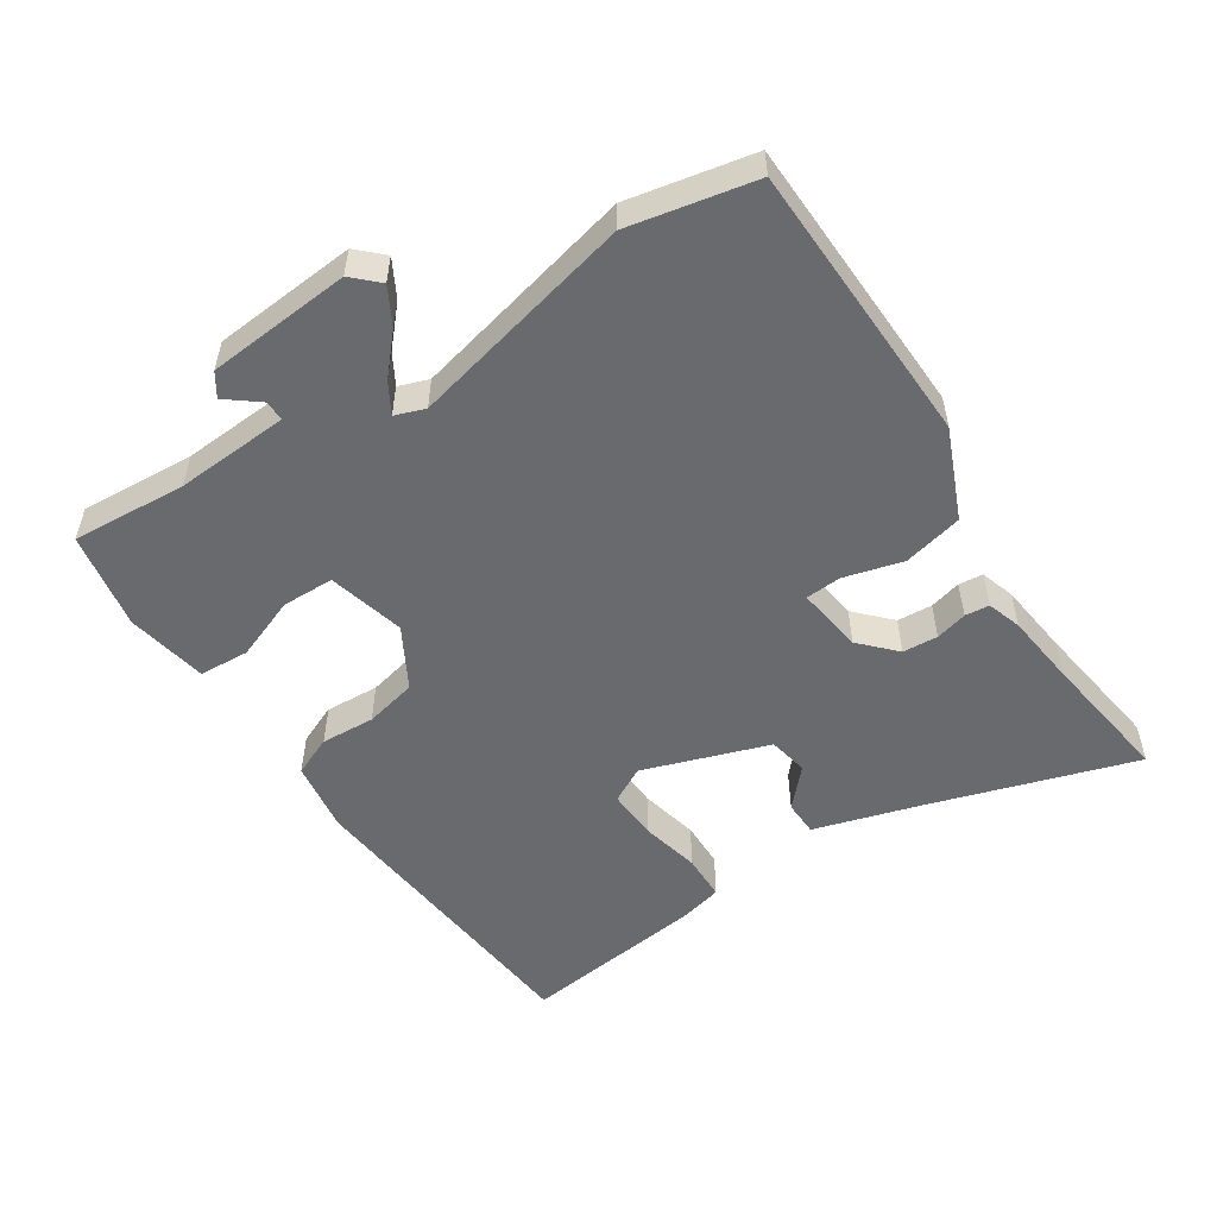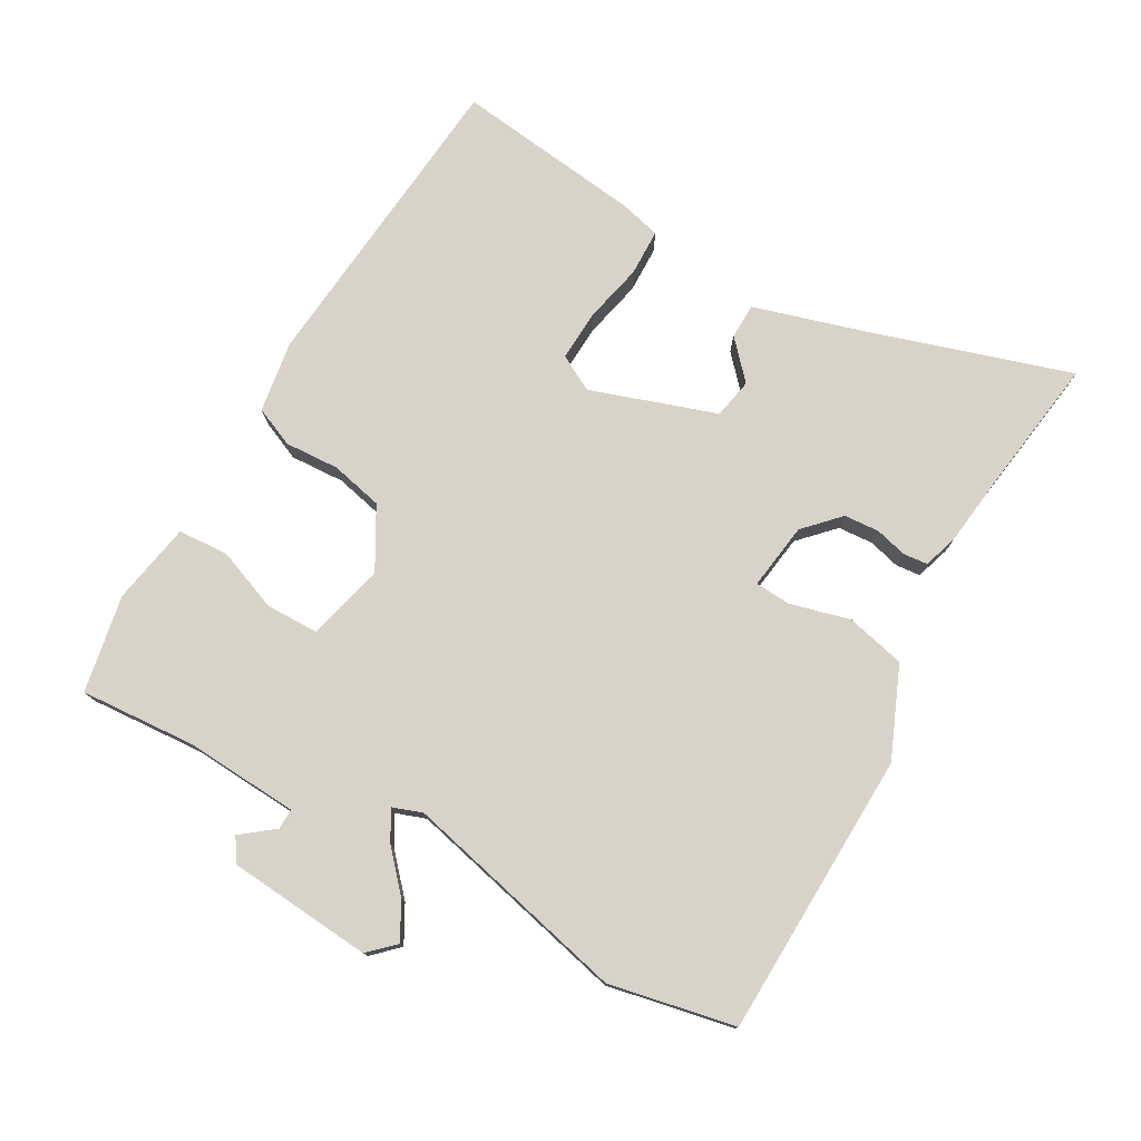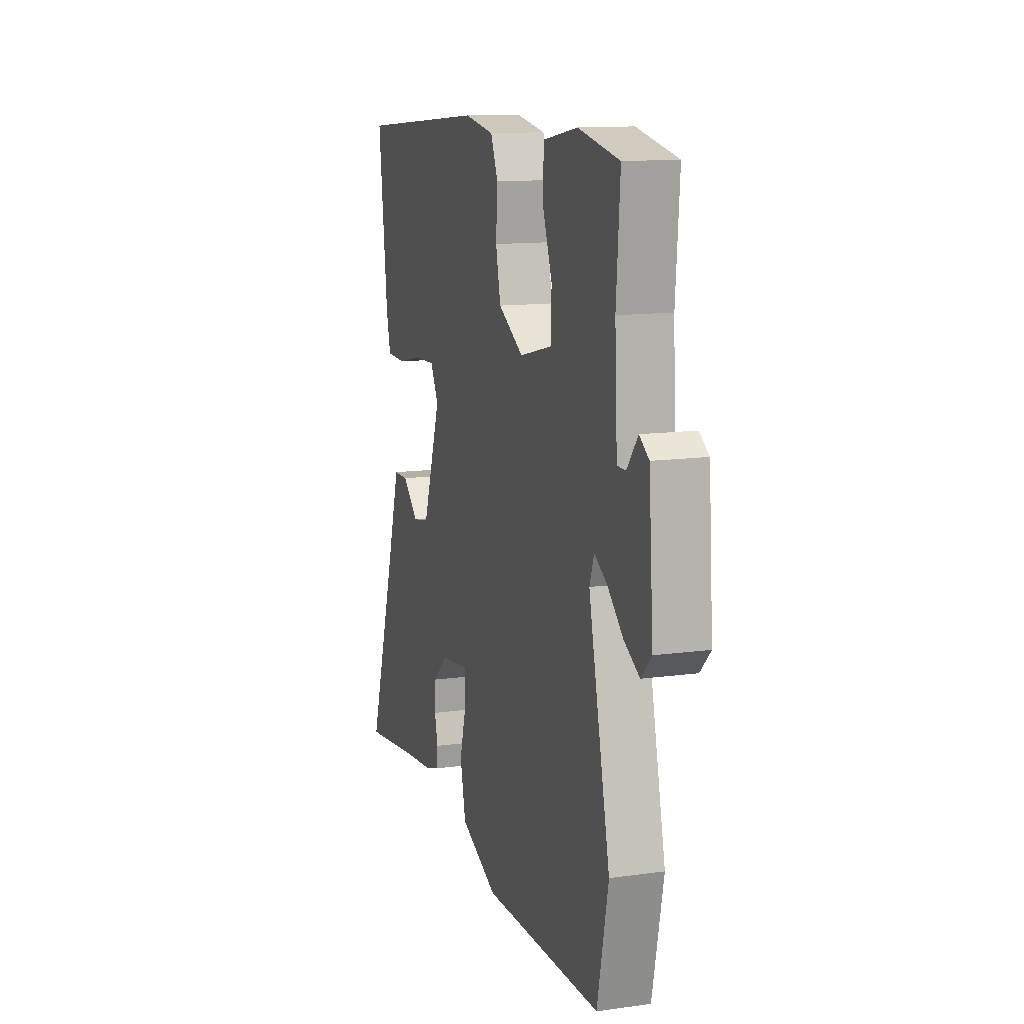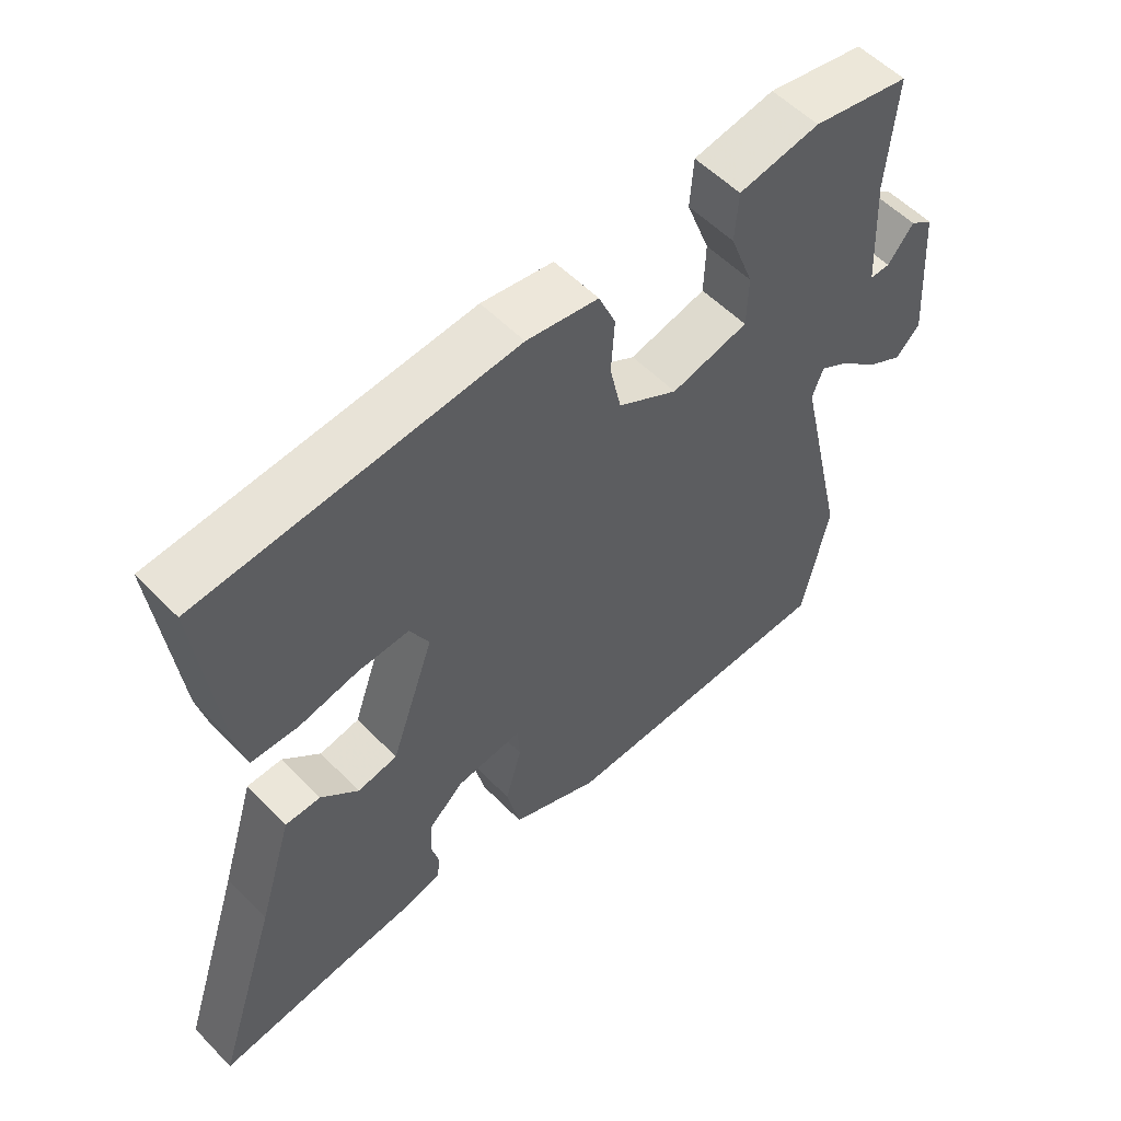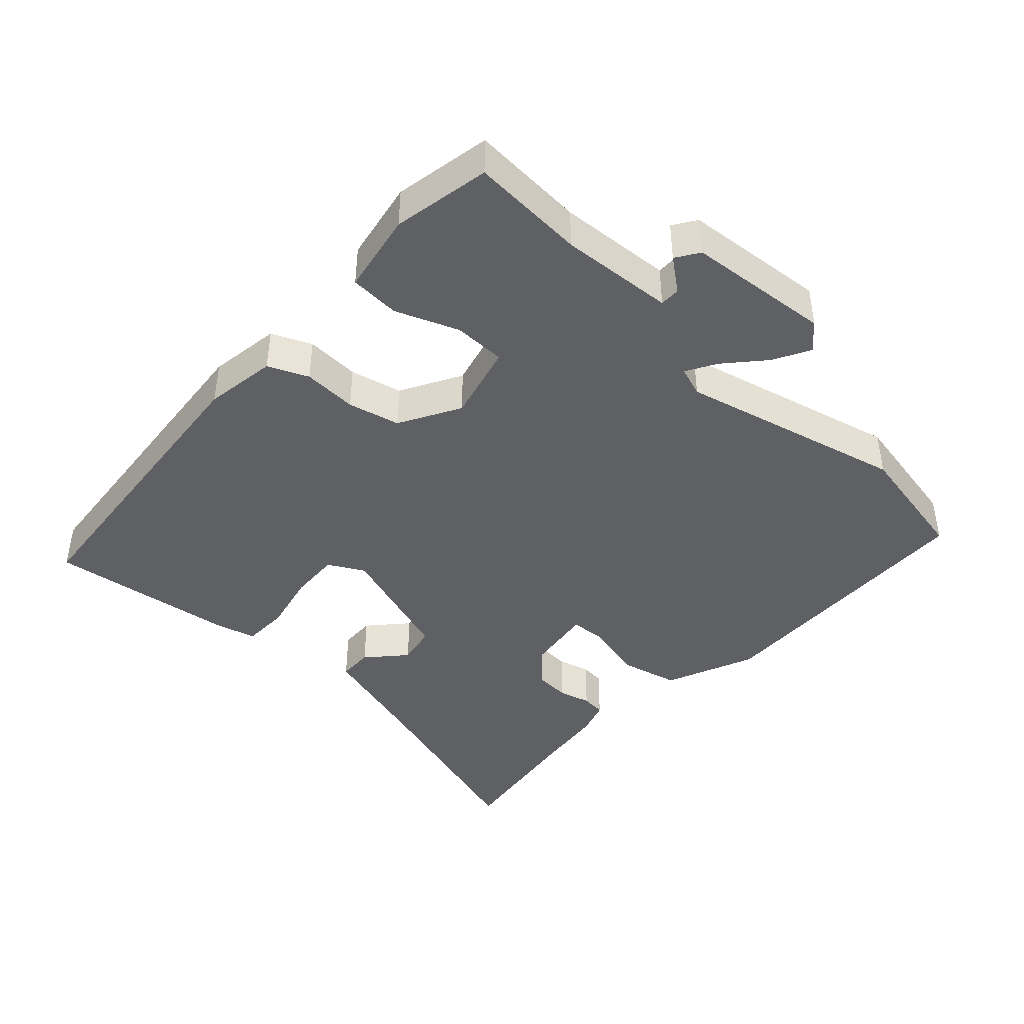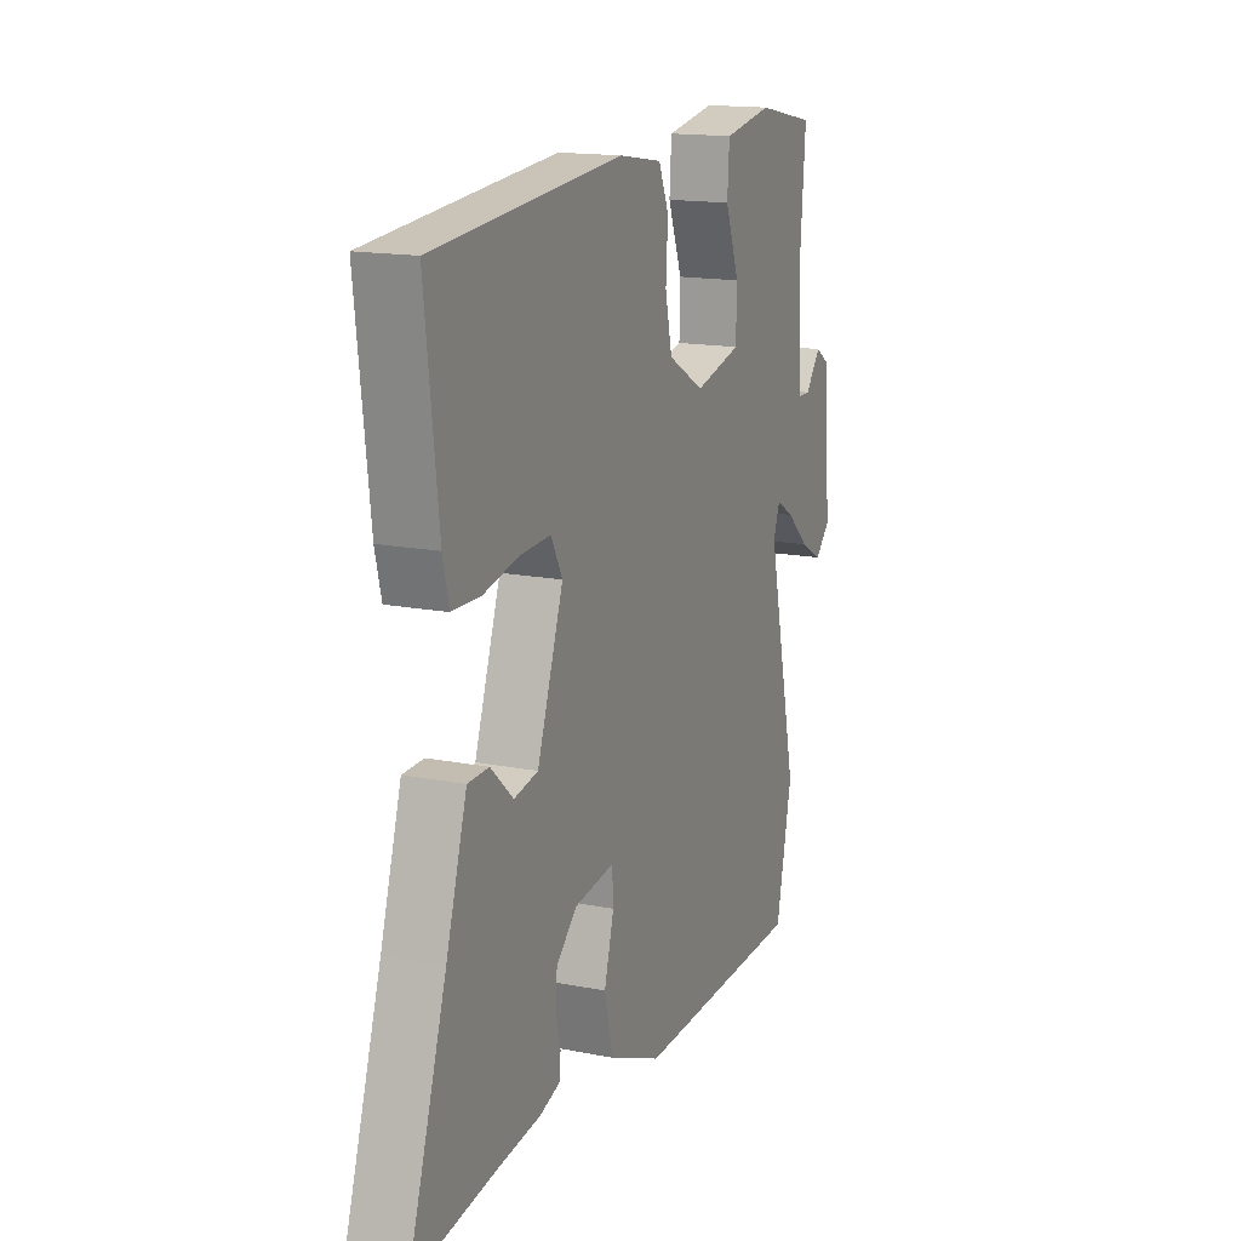
<metadata>
{"format":"obj","ext":"obj","renderer":"f3d","projection":"perspective","resolution":1024,"background":"white","views":[{"elev":-53.0,"azim":123.6,"up":"+Y"},{"elev":76.8,"azim":119.9,"up":"+Y"},{"elev":12.7,"azim":72.3,"up":"+Z"},{"elev":55.4,"azim":-43.2,"up":"+Z"},{"elev":-42.3,"azim":47.9,"up":"+Y"},{"elev":15.8,"azim":-67.5,"up":"+Z"}]}
</metadata>
<code>
v 0.548 0.07 0.485
v 0.535 0.07 0.315
v 0.544 0.07 0.147
v 0.574 0.07 0.147
v 0.612 0.07 0.195
v 0.646 0.07 0.172
v 0.662 0.07 -0.041
v 0.626 0.07 -0.078
v 0.572 0.07 -0.048
v 0.516 0.07 0.003
v 0.472 0.07 0.029
v 0.456 0.07 -0.015
v 0.532 0.07 -0.348
v 0.493 0.07 -0.533
v 0.072 0.07 -0.543
v -0.06 0.07 -0.486
v -0.08 0.07 -0.398
v -0.056 0.07 -0.311
v -0.059 0.07 -0.258
v -0.158 0.07 -0.271
v -0.209 0.07 -0.319
v -0.213 0.07 -0.371
v -0.201 0.07 -0.418
v -0.205 0.07 -0.454
v -0.256 0.07 -0.47
v -0.364 0.07 -0.482
v -0.564 0.07 -0.509
v -0.47 0.07 -0.218
v -0.419 0.07 -0.051
v -0.367 0.07 -0.05
v -0.312 0.07 -0.101
v -0.253 0.07 -0.09
v -0.189 0.07 0.094
v -0.217 0.07 0.147
v -0.292 0.07 0.144
v -0.38 0.07 0.125
v -0.449 0.07 0.127
v -0.464 0.07 0.189
v -0.496 0.07 0.465
v -0.034 0.07 0.504
v 0.072 0.07 0.487
v 0.097 0.07 0.428
v 0.092 0.07 0.348
v 0.109 0.07 0.271
v 0.198 0.07 0.22
v 0.312 0.07 0.248
v 0.314 0.07 0.325
v 0.279 0.07 0.418
v 0.284 0.07 0.492
v 0.404 0.07 0.513
v 0.548 0 0.485
v 0.535 0 0.315
v 0.544 0 0.147
v 0.574 0 0.147
v 0.612 0 0.195
v 0.646 0 0.172
v 0.662 0 -0.041
v 0.626 0 -0.078
v 0.572 0 -0.048
v 0.516 0 0.003
v 0.472 0 0.029
v 0.456 0 -0.015
v 0.532 0 -0.348
v 0.493 0 -0.533
v 0.072 0 -0.543
v -0.06 0 -0.486
v -0.08 0 -0.398
v -0.056 0 -0.311
v -0.059 0 -0.258
v -0.158 0 -0.271
v -0.209 0 -0.319
v -0.213 0 -0.371
v -0.201 0 -0.418
v -0.205 0 -0.454
v -0.256 0 -0.47
v -0.364 0 -0.482
v -0.564 0 -0.509
v -0.47 0 -0.218
v -0.419 0 -0.051
v -0.367 0 -0.05
v -0.312 0 -0.101
v -0.253 0 -0.09
v -0.189 0 0.094
v -0.217 0 0.147
v -0.292 0 0.144
v -0.38 0 0.125
v -0.449 0 0.127
v -0.464 0 0.189
v -0.496 0 0.465
v -0.034 0 0.504
v 0.072 0 0.487
v 0.097 0 0.428
v 0.092 0 0.348
v 0.109 0 0.271
v 0.198 0 0.22
v 0.312 0 0.248
v 0.314 0 0.325
v 0.279 0 0.418
v 0.284 0 0.492
v 0.404 0 0.513
f 50 1 2
f 49 50 2
f 48 49 2
f 47 48 2
f 46 47 2 3
f 45 46 3
f 41 42 43
f 40 41 43
f 39 40 43
f 38 39 43
f 37 38 43
f 36 37 43
f 35 36 43
f 34 35 43 44
f 33 34 44 45
f 28 29 30 31
f 28 31 32
f 27 28 32
f 26 27 32
f 24 25 26
f 23 24 26
f 22 23 26
f 26 32 33
f 22 26 33
f 21 22 33
f 16 17 18
f 15 16 18
f 14 15 18
f 13 14 18
f 12 13 18
f 11 12 18 19
f 8 9 10
f 7 8 10
f 6 7 10
f 5 6 10
f 4 5 10
f 3 4 10 11
f 11 19 20
f 3 11 20
f 45 3 20
f 20 21 33 45
f 52 51 100
f 52 100 99
f 52 99 98
f 52 98 97
f 53 52 97 96
f 53 96 95
f 93 92 91
f 93 91 90
f 93 90 89
f 93 89 88
f 93 88 87
f 93 87 86
f 93 86 85
f 94 93 85 84
f 95 94 84 83
f 81 80 79 78
f 82 81 78
f 82 78 77
f 82 77 76
f 76 75 74
f 76 74 73
f 76 73 72
f 83 82 76
f 83 76 72
f 83 72 71
f 68 67 66
f 68 66 65
f 68 65 64
f 68 64 63
f 68 63 62
f 69 68 62 61
f 60 59 58
f 60 58 57
f 60 57 56
f 60 56 55
f 60 55 54
f 61 60 54 53
f 70 69 61
f 70 61 53
f 70 53 95
f 95 83 71 70
f 1 51 52 2
f 2 52 53 3
f 3 53 54 4
f 4 54 55 5
f 5 55 56 6
f 6 56 57 7
f 7 57 58 8
f 8 58 59 9
f 9 59 60 10
f 10 60 61 11
f 11 61 62 12
f 12 62 63 13
f 13 63 64 14
f 14 64 65 15
f 15 65 66 16
f 16 66 67 17
f 17 67 68 18
f 18 68 69 19
f 19 69 70 20
f 20 70 71 21
f 21 71 72 22
f 22 72 73 23
f 23 73 74 24
f 24 74 75 25
f 25 75 76 26
f 26 76 77 27
f 27 77 78 28
f 28 78 79 29
f 29 79 80 30
f 30 80 81 31
f 31 81 82 32
f 32 82 83 33
f 33 83 84 34
f 34 84 85 35
f 35 85 86 36
f 36 86 87 37
f 37 87 88 38
f 38 88 89 39
f 39 89 90 40
f 40 90 91 41
f 41 91 92 42
f 42 92 93 43
f 43 93 94 44
f 44 94 95 45
f 45 95 96 46
f 46 96 97 47
f 47 97 98 48
f 48 98 99 49
f 49 99 100 50
f 50 100 51 1

</code>
